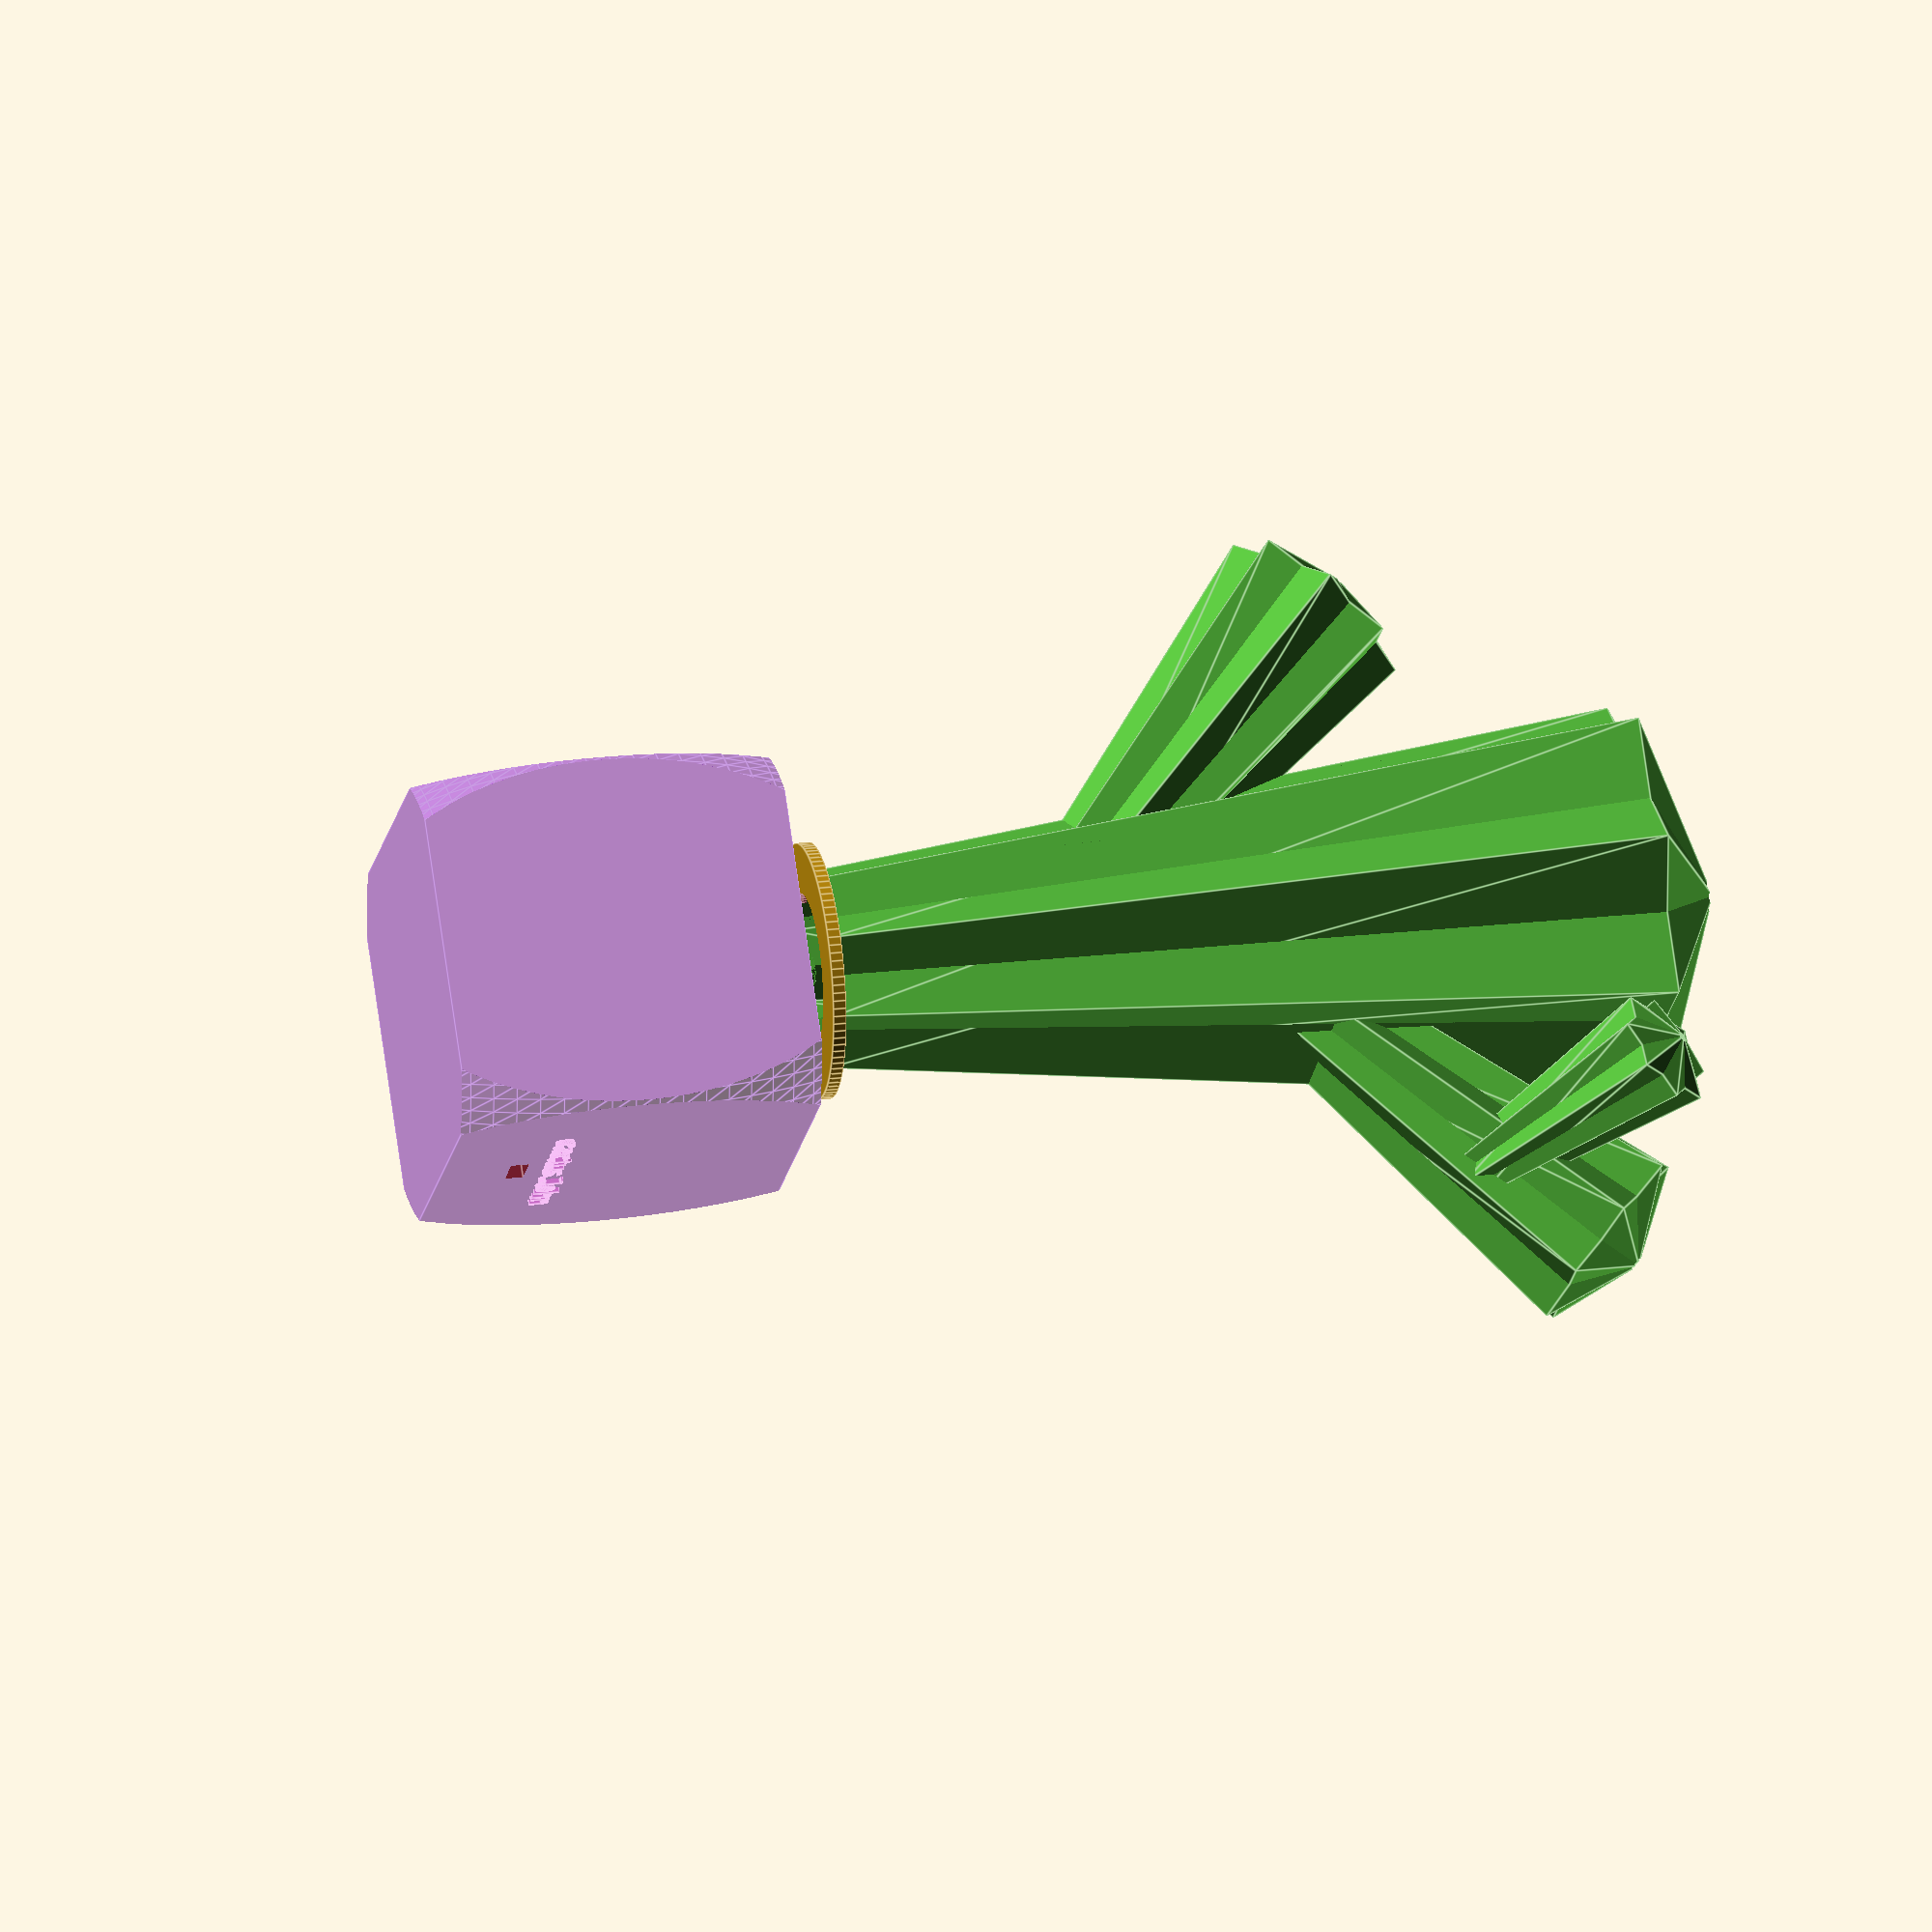
<openscad>
width=40;
  height=60;
  $fn =100;

union(){

translate([0,0,-35]){
difference(){
  scale([7,7,7]){
 difference(){
    intersection()
    {
      color([150/255, 60/255, 200/255],0.6)
      cube([20,20,20], center=true);
      scale([1,1,height/width]) // so that Z=1 is now...
        color([150/255, 60/255, 200/255],0.6)
        sphere(14); // close to the cuboid edges
    }
    translate([0,0,-10+2])
      cylinder(r=7, h= 20+2);
  }}


 translate([0,30,-40]){
  cube([15,100,7],center=true);}}

  rotate([90,0,180]){
  translate([-35,-30,70]){
   scale([1,1,4]){
  color("violet")
      text("cactus John");}}}
  }

translate([0,0,20]){
difference(){
    color([150/255, 60/255, 200/255],0.6)
cylinder(h=5,r=50,center=true);
cylinder(h=6,r=35,center=true);}}}     


module kaktus(){
difference(){
union(){
cylinder(h=320,r1=39.2,r2=78.4,$fn=4);
cylinder(320,39.2,78.4,$fn=4);
cylinder(320,39.2,78.4,$fn=4);
rotate([0,0,45]){
cylinder(h=320,r1=39.2,r2=78.4,$fn=4);
cylinder(320,39.2,78.4,$fn=4);
cylinder(320,39.2,78.4,$fn=4);}

translate([0,0,335])
cylinder(h=30, r1=78.4, r2=0, center=true,$fn=4);

rotate([0,0,45])
translate([0,0,335])
cylinder(h=30, r1=78.4, r2=0, center=true,$fn=4);
}
cylinder(h=350, r = 6);}

}
module lilKaktus(){
difference(){
difference(){
scale(0.5)
translate([200,0,0])
kaktus();
scale(0.4)
translate([250,0,-0.5])
kaktus();
}
translate([50,50,-70])
rotate([45,0,0])
cube([100,100,100]);
}}





translate([0,0,50]){

union(){
    color("#50AC39")
union(){



difference(){
kaktus();
scale(0.9)
translate([0,0,-1])
kaktus();
}

translate([-100,-15,100])
rotate([45,0,0])
lilKaktus();



rotate([0,0,180])
rotate([45,0,0])
translate([-100,110,140])
lilKaktus();

translate([-10,50,240])
scale(0.6)
rotate([0,0,90])
rotate([45,0,340])
lilKaktus();
}
difference(){
    color("#B8880D")
cylinder(h=5,r=49,center=true);
cylinder(h=6,r=30,center=true);}}
}

</openscad>
<views>
elev=157.0 azim=41.5 roll=282.1 proj=o view=edges
</views>
